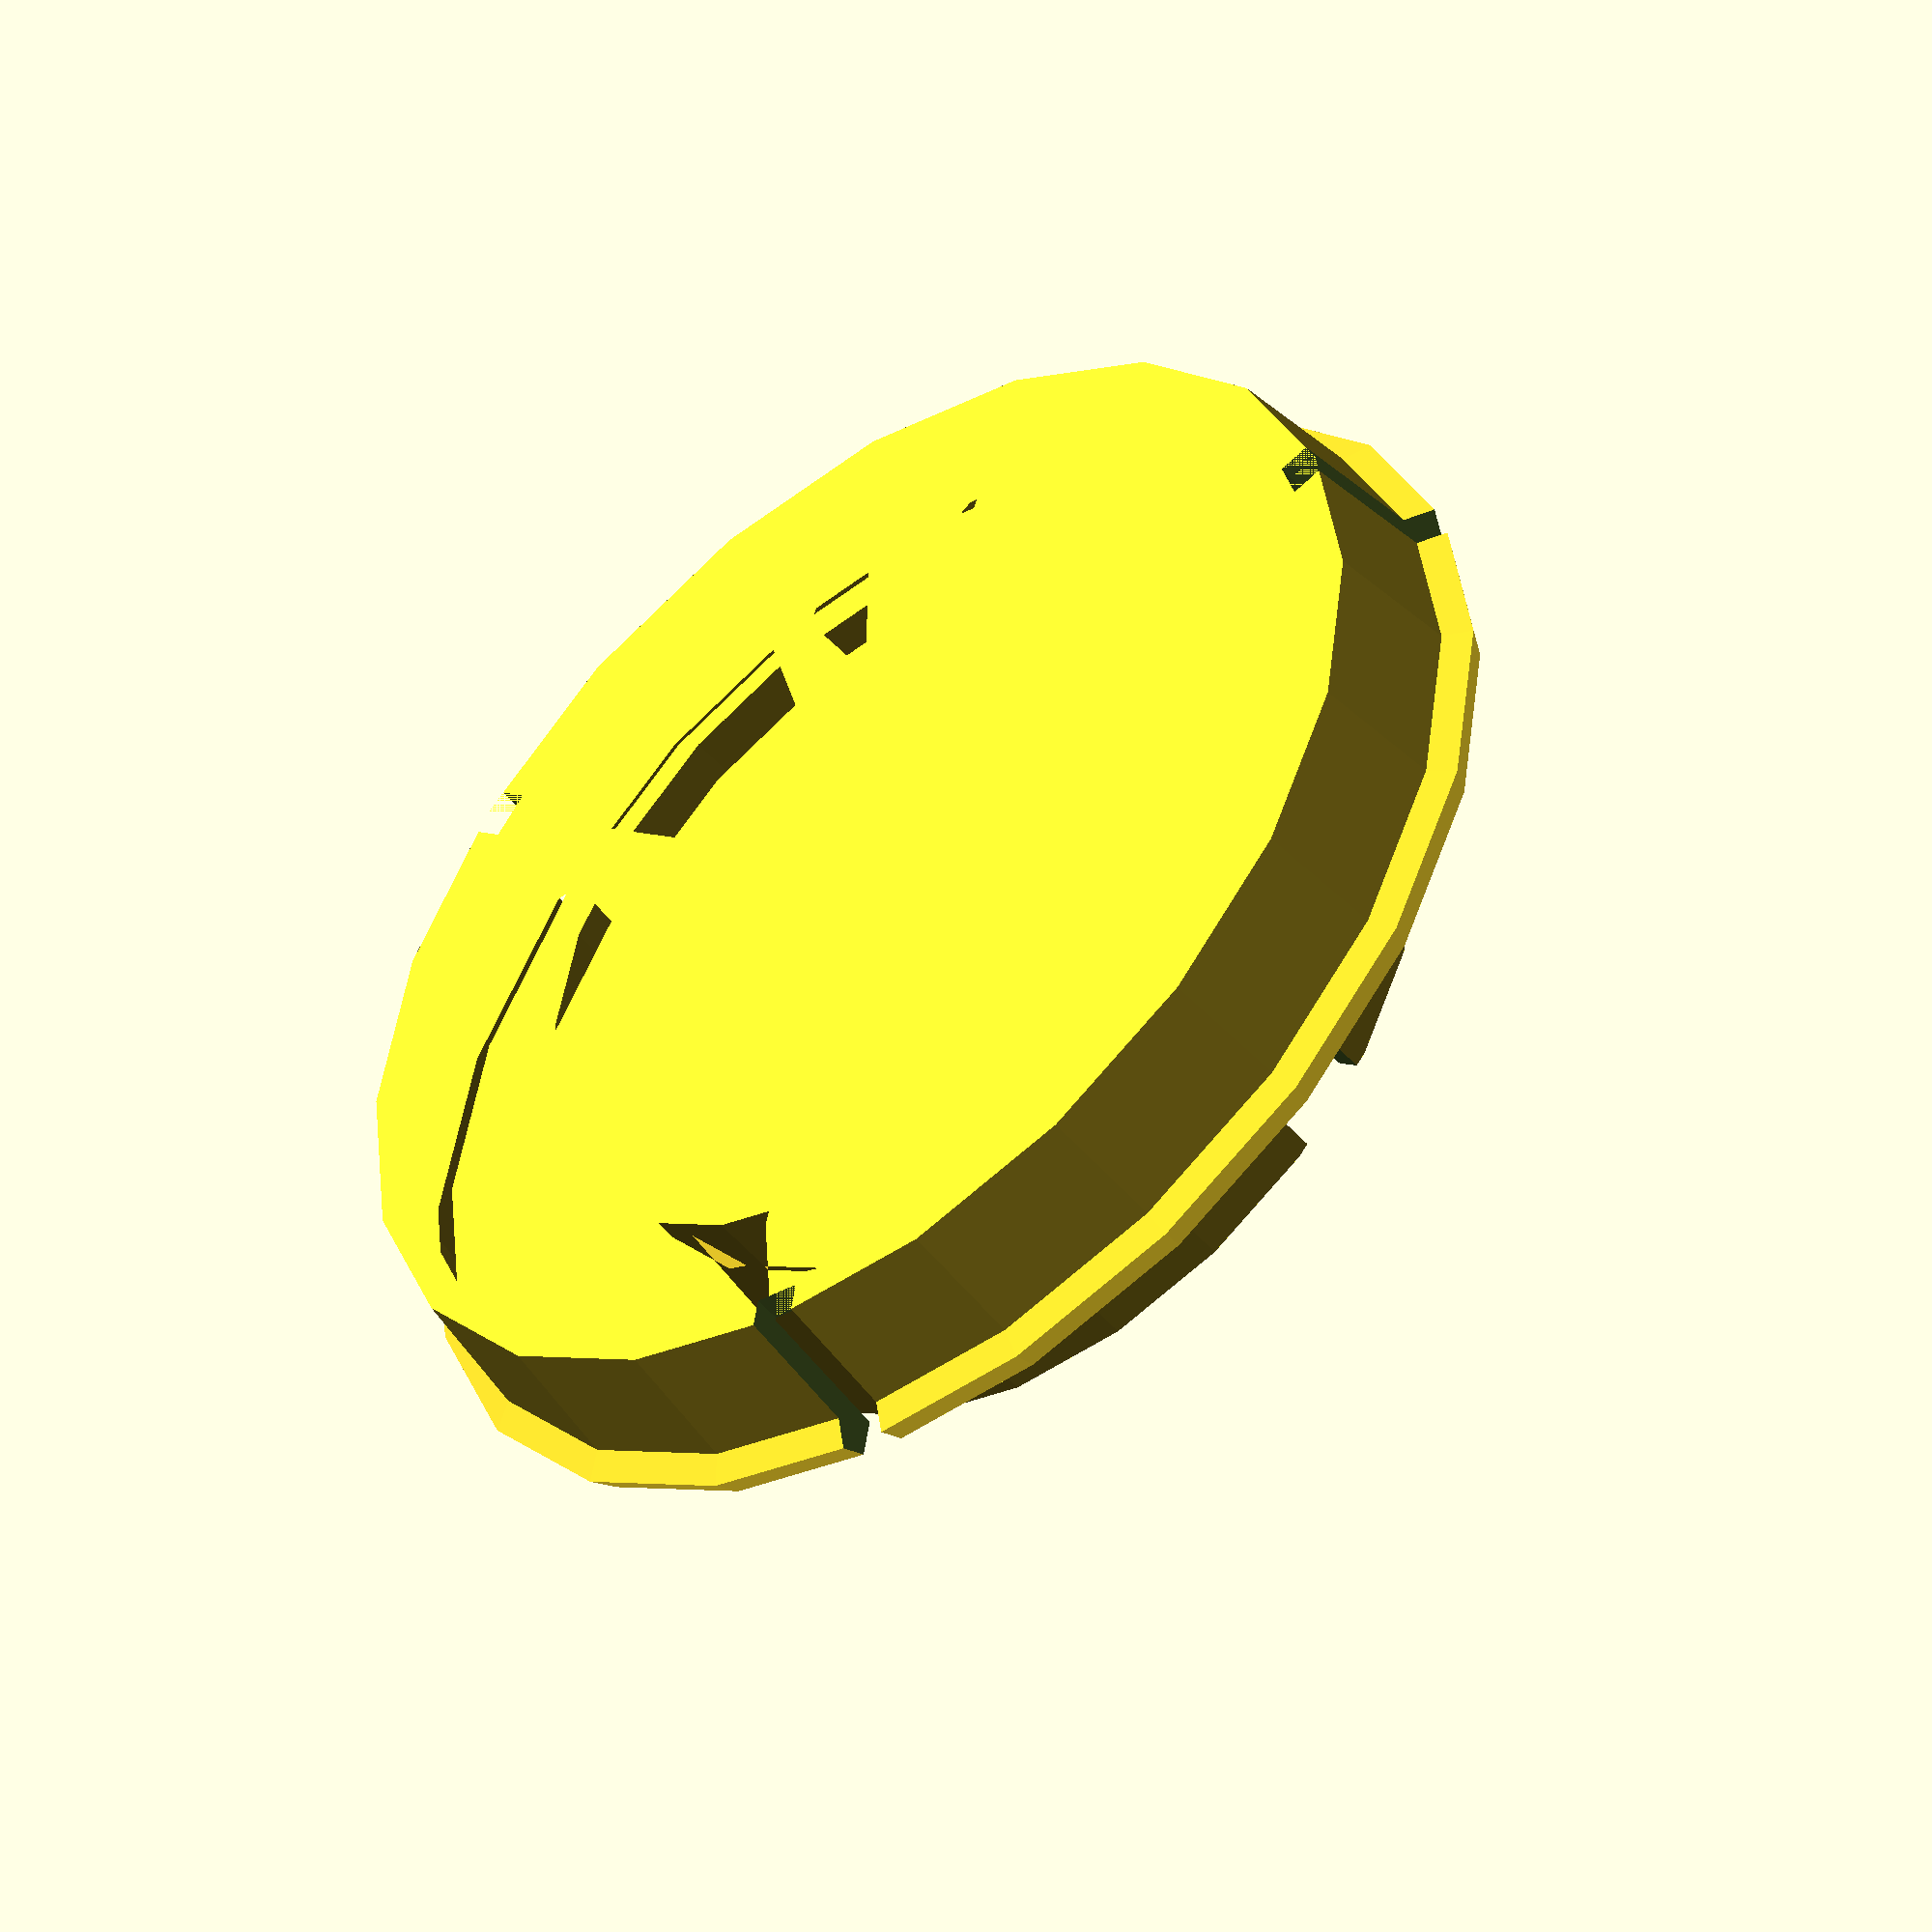
<openscad>
/* [Cap features] */
cap_diameter     = 26;  // [26:normal, 29:large]
fragments_number  = 21;

/* [Magnet features] */
magnet_diameter   =  15.85;
magnet_height     =  3.05;

/* [Piece specs] */
cap_top_diameter = 18;
cap_height       =  7;
diaphragm_thickness= 0.3;
material_thickness = 0.6;
snap_height       =  2;
tolerance         =  0.3;

tol = tolerance;
c_D = cap_diameter;
c_d = ((cap_top_diameter) > (magnet_diameter))
    ? cap_top_diameter
	 : magnet_diameter;
c_h = cap_height;
d_t = diaphragm_thickness;
m_d = magnet_diameter;
m_h = magnet_height;
m_t = material_thickness;
s_h = snap_height;

$fn=fragments_number;

module snap_profile ()
{
  polygon([
	 [0, -m_t],
	 [c_D/2-tol, -m_t],
	 [c_D/2, s_h+tol],
	 [c_D/2+2*tol, s_h+tol+m_t/2],
	 [c_D/2+tol, s_h+2*tol+m_t],
	 [c_D/2-m_t, s_h+2*tol+m_t],
	 [c_D/2-m_t-tol, 0],
	 [m_d/2+tol+m_t, 0],
	 [m_d/2+tol+m_t, c_h-tol],
	 [m_d/2+tol, c_h-tol],
	 [m_d/2, -m_t+m_h+tol],
	 [m_d/2+tol, -m_t+m_h],
	 [m_d/2+tol, -m_t+d_t],
	 [0, -m_t+d_t]
  ]);
}

difference ()
{
  rotate_extrude() snap_profile();
      for (r=[0,120,240])
	 rotate([0,0,r])
  translate([-c_D/2-2*tol,0-0.5,-m_t]) cube([2*m_t+1.5*tol,1,c_h]);
  for (r=[30,150,270])
	 rotate([0,0,r])
		translate([-1,0,0])
		  cube([2,m_d/2+m_t+tol,c_h]);
}

/* Old design */

module encasing_profile ()
{
  polygon([
	 [m_d/2+tol, 0],
	 [c_D/2-tol/2, 0],
	 [c_D/2-0.5, 1],
	 [c_d/2, 1],
	 [c_d/2-tol,c_h],
	 [c_d/2-1,c_h],
	 [c_d/2-1,1],
	 [m_d/2+tol,1]
  ]);
}

module support_profile ()
{
  polygon([
	 [2, m_h],
	 [m_d/2-1, m_h],
	 [c_d/2-1-tol, m_h],
	 [c_d/2-1-tol, m_h+1],
	 [m_d/2, m_h+1],
	 [m_d/2, c_h],
	 [m_d/2-1,c_h],
	 [m_d/2-1, m_h+1],
	 [2, m_h+1]
  ]);
}

*rotate_extrude() encasing_profile();
*rotate_extrude() support_profile();


</openscad>
<views>
elev=228.0 azim=319.7 roll=321.8 proj=o view=wireframe
</views>
